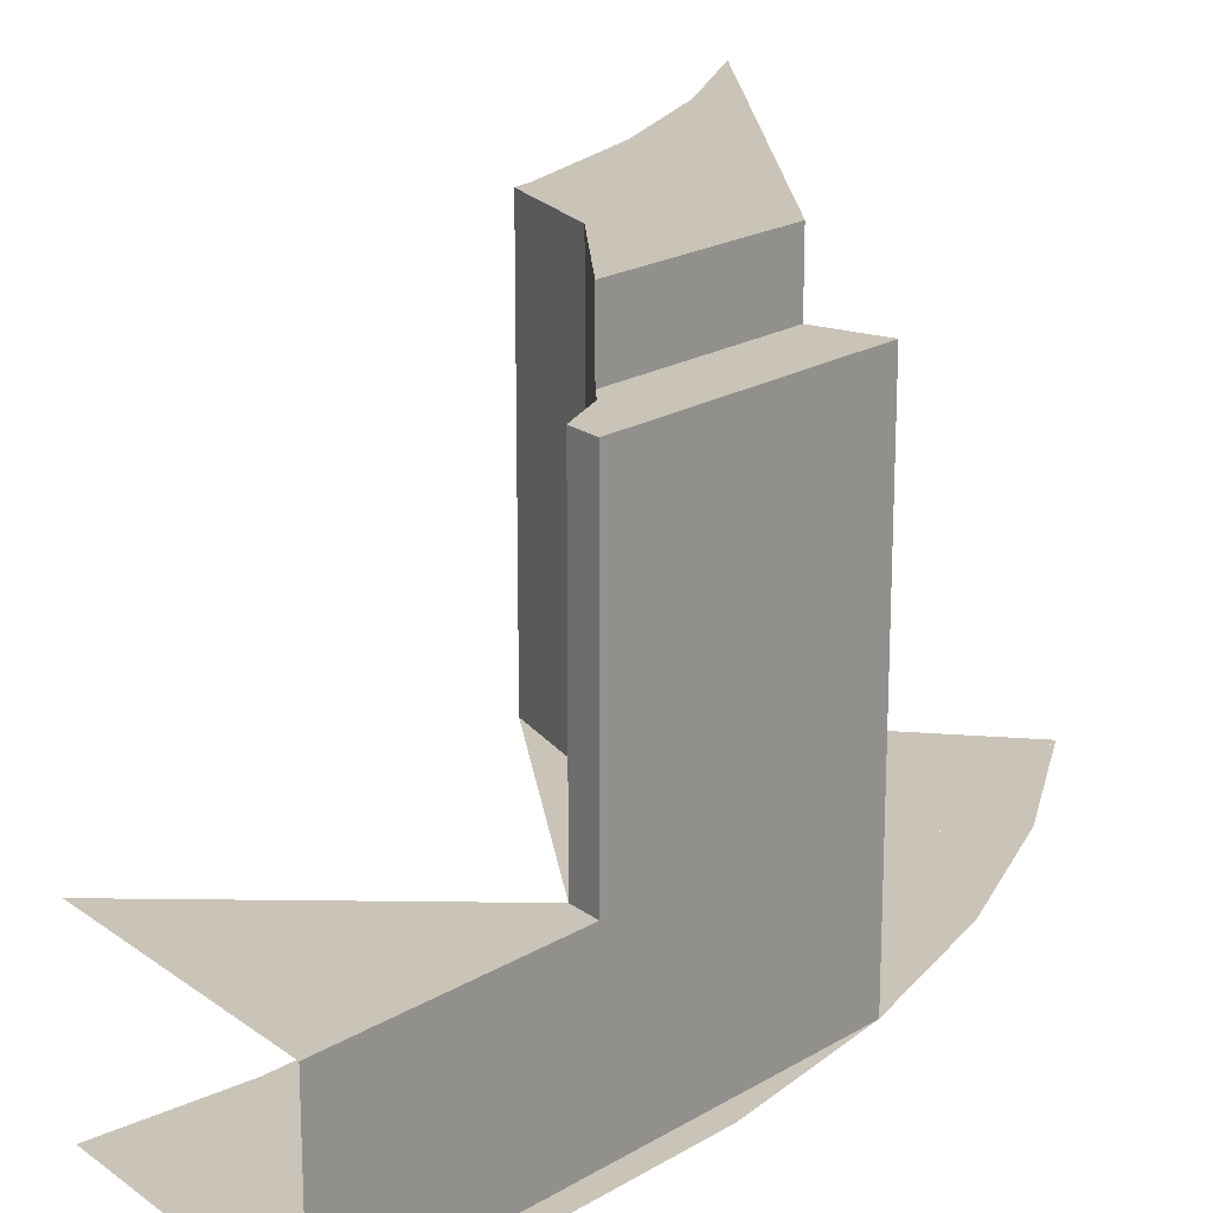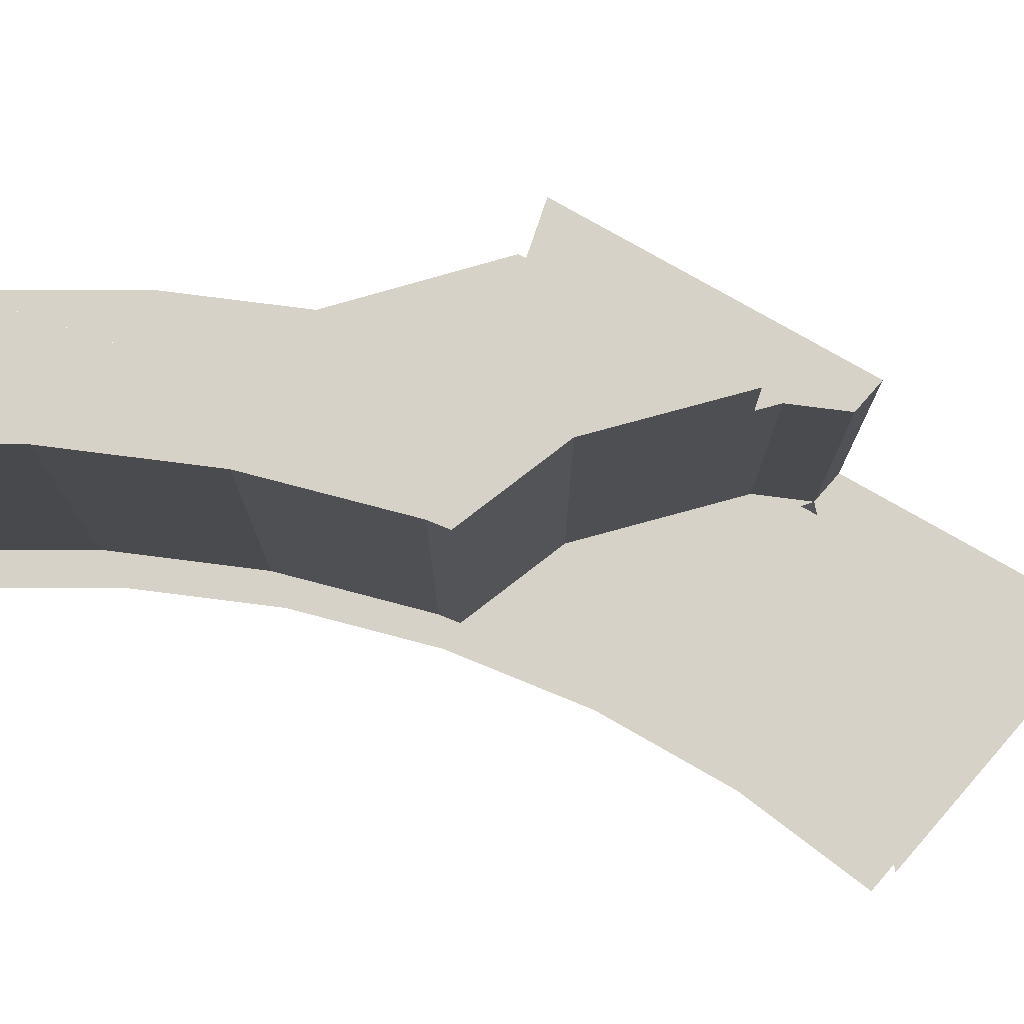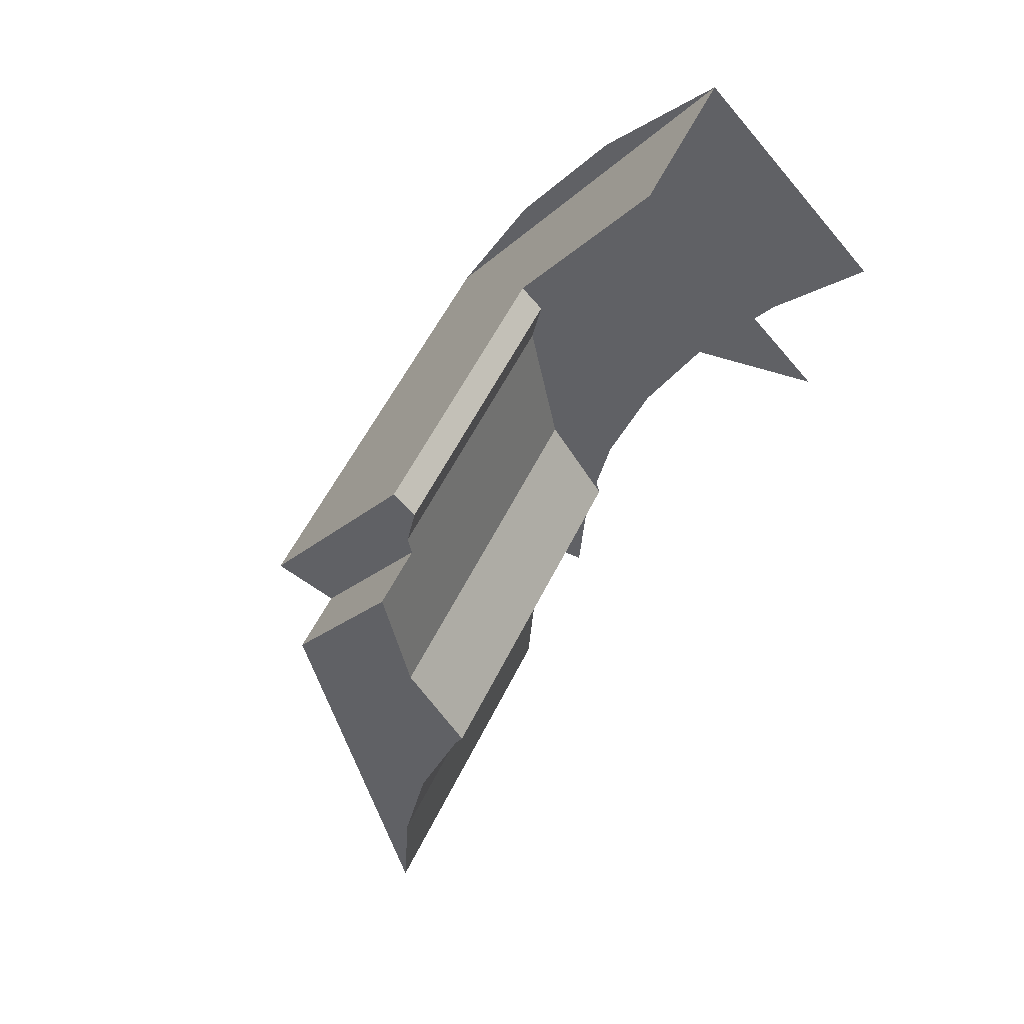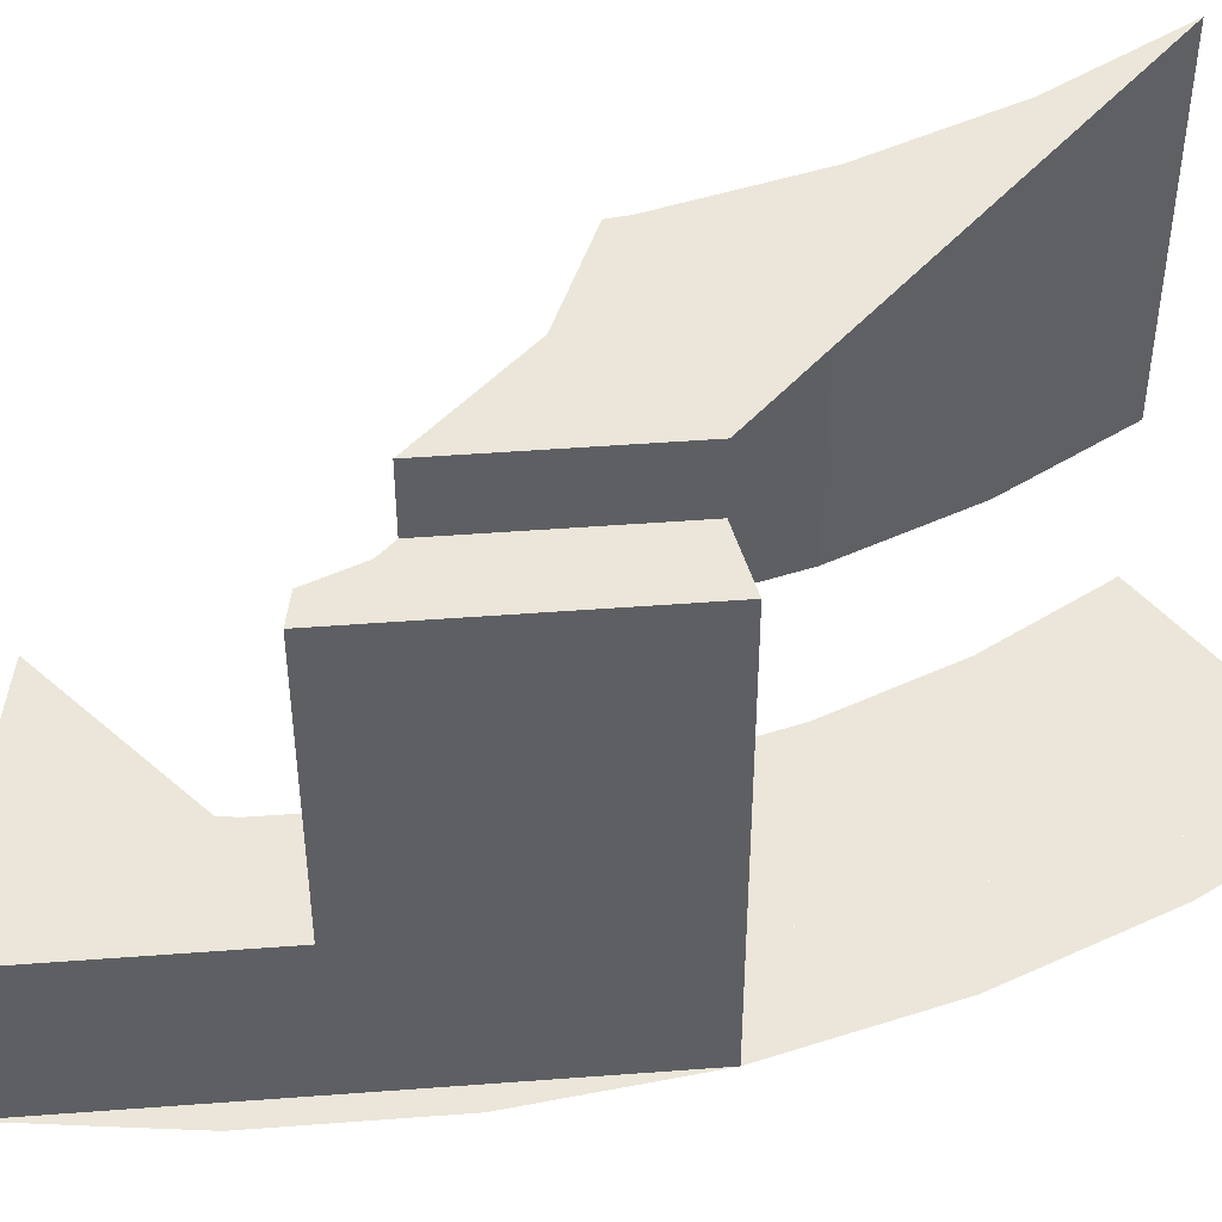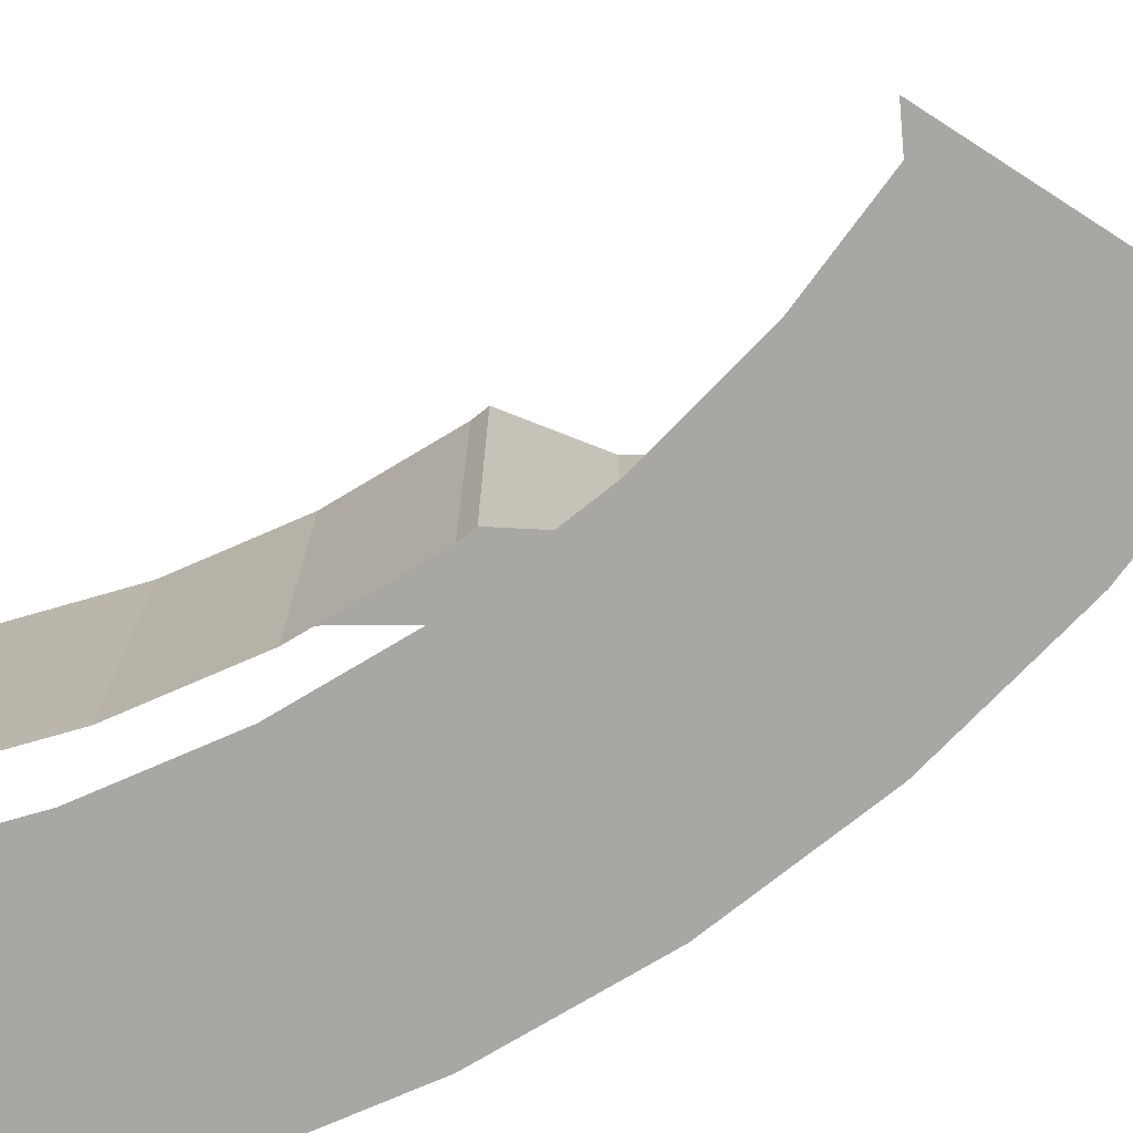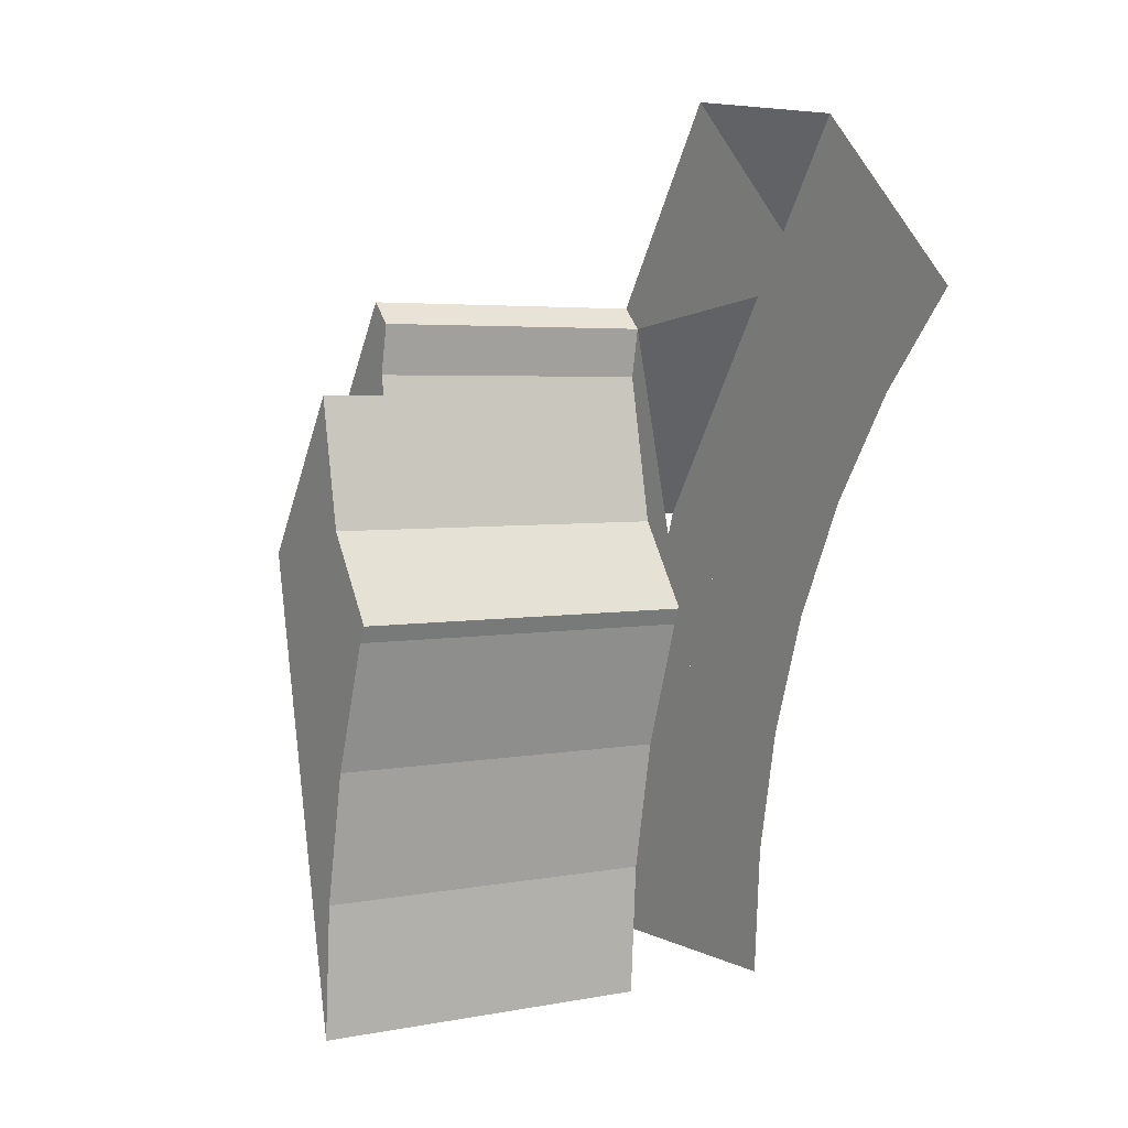
<metadata>
{"format":"obj","ext":"obj","renderer":"f3d","projection":"perspective","resolution":1024,"background":"white","views":[{"elev":20.0,"azim":8.3,"up":"+Y"},{"elev":77.9,"azim":-94.0,"up":"+Y"},{"elev":55.1,"azim":-154.5,"up":"+Z"},{"elev":47.9,"azim":51.4,"up":"+Y"},{"elev":-74.6,"azim":-77.7,"up":"+Y"},{"elev":4.0,"azim":-121.8,"up":"+Z"}]}
</metadata>
<code>
v 0.8 0.4 0.1591
v 0.7931 0.4 0.1044
v 0.8 0.4 0
v 0.7727 0.4 0.207
v 0.7931 0.4 0.1044
v 0.8 0.4 0.1591
v 0.7391 0.4 0.3062
v 0.7727 0.4 0.207
v 0.8 0.4 0.1591
v 0.7772 0.4 0.3852
v 0.8777 0.4 0.3635
v 0.7391 0.4 0.3062
v 0.7328 0.4 0.3189
v 0.7969 0.4 0.4845
v 0.8777 0.4 0.3635
v 0.7772 0.4 0.3852
v 0.7391 0.4 0.3062
v 0.8777 0.4 0.3635
v 0.8 0.4 0.1591
v 0.8 0.4 0.1591
v 0.8777 0.4 0.3635
v 0.8 0.4 0
v 0.7931 0.125 0.1044
v 0.8 0.125 0
v 0.8 0.4 0
v 0.7931 0.4 0.1044
v 0.7727 0.125 0.207
v 0.7931 0.125 0.1044
v 0.7931 0.4 0.1044
v 0.7727 0.4 0.207
v 0.7391 0.125 0.3062
v 0.7727 0.125 0.207
v 0.7727 0.4 0.207
v 0.7391 0.4 0.3062
v 0.7391 0.4 0.3062
v 0.7391 0.125 0.3062
v 0.7328 0.125 0.3189
v 0.7328 0.4 0.3189
v 0.7328 0.4 0.3189
v 0.7328 0.125 0.3189
v 0.7772 0.125 0.3852
v 0.7772 0.4 0.3852
v 0.7969 0.35 0.4845
v 0.7969 0.4 0.4845
v 0.7772 0.4 0.3852
v 0.7772 0.125 0.3852
v 0.7969 0.35 0.4845
v 0.7772 0.125 0.3852
v 0.8 0.125 0.5
v 0.8 0.35 0.5
v 0.8 0.35 0.5
v 0.8 0.125 0.5
v 0.7925 0.125 0.538
v 0.7925 0.35 0.538
v 0.809 0.35 0.5545
v 0.7925 0.35 0.538
v 0.7925 0.125 0.538
v 0.809 0.125 0.5545
v 0.7969 0.35 0.4845
v 0.8777 0.35 0.3635
v 0.8777 0.4 0.3635
v 0.7969 0.4 0.4845
v 0.9239 0.35 0.3827
v 0.8777 0.35 0.3635
v 0.7969 0.35 0.4845
v 0.8 0.35 0.5
v 0.809 0.35 0.5545
v 0.9239 0.35 0.3827
v 0.8 0.35 0.5
v 0.7925 0.35 0.538
v 0.9239 0 0.3827
v 0.9239 0.35 0.3827
v 0.809 0.35 0.5545
v 0.809 0.125 0.5545
v 0.7071 0 0.7071
v 0.9239 0 0.3827
v 0.809 0.125 0.5545
v 0.7071 0.125 0.7071
v 0.7328 0.125 0.3189
v 0.7925 0.125 0.538
v 0.8 0.125 0.5
v 0.7772 0.125 0.3852
v 0.809 0.125 0.5545
v 0.7925 0.125 0.538
v 0.5657 0.125 0.5657
v 0.7071 0.125 0.7071
v 0.7071 0 0.7071
v 1 0 0
v 0.9914 0 0.1305
v 0.7934 0 0.6088
v 0.7934 0 0.6088
v 0.9914 0 0.1305
v 0.9659 0 0.2588
v 0.866 0 0.5
v 0.866 0 0.5
v 0.9659 0 0.2588
v 0.9239 0 0.3827
v 0.7071 0 0.7071
v 0.5657 0 0.5657
v 0.6782 0 0.4532
v 0.7071 0 0.7071
v 0.6782 0 0.4532
v 0.7391 0 0.3062
v 0.7071 0 0.7071
v 0.7391 0 0.3062
v 1 0 0
v 1 0 0
v 0.7391 0 0.3062
v 0.8 0 0.1591
v 1 0 0
v 0.8 0 0.1591
v 0.8 0 0
v 0.8 0 0
v 0.8 0 0.1591
v 0.7931 0 0.1044
v 0.7931 0 0.1044
v 0.8 0 0.1591
v 0.7727 0 0.207
v 0.7391 0 0.3062
v 0.7727 0 0.207
v 0.8 0 0.1591
v 0.7391 0 0.3062
v 0.6782 0 0.4532
v 0.6928 0 0.4
v 0.6928 0 0.4
v 0.6782 0 0.4532
v 0.6347 0 0.487
v 0.5657 0 0.5657
v 0.6347 0 0.487
v 0.6782 0 0.4532
g mesh7066732
f 1 3 2
f 4 6 5
f 7 9 8
f 10 11 12
f 12 13 10
f 14 15 16
f 17 18 19
f 20 21 22
g mesh7066736
f 23 25 24
f 25 23 26
f 27 29 28
f 29 27 30
f 31 33 32
f 33 31 34
f 35 36 37
f 37 38 35
f 39 40 41
f 41 42 39
f 43 44 45
f 45 46 43
f 47 48 49
f 49 50 47
g mesh7066738
f 51 52 53
f 53 54 51
g mesh7066740
f 55 56 57
f 57 58 55
g mesh7066743
f 59 60 61
f 61 62 59
f 63 64 65
f 65 66 63
f 67 68 69
f 69 70 67
f 71 72 73
f 73 74 71
f 75 76 77
f 77 78 75
g mesh7066745
f 79 80 81
f 81 82 79
f 83 84 85
f 85 86 83
g mesh7066747
f 87 88 89
f 89 90 87
f 91 92 93
f 93 94 91
f 95 96 97
f 98 99 100
f 101 102 103
f 104 105 106
f 107 108 109
f 110 111 112
g mesh7066749
f 113 114 115
f 116 117 118
f 119 120 121
f 122 123 124
f 125 126 127
f 128 129 130

</code>
